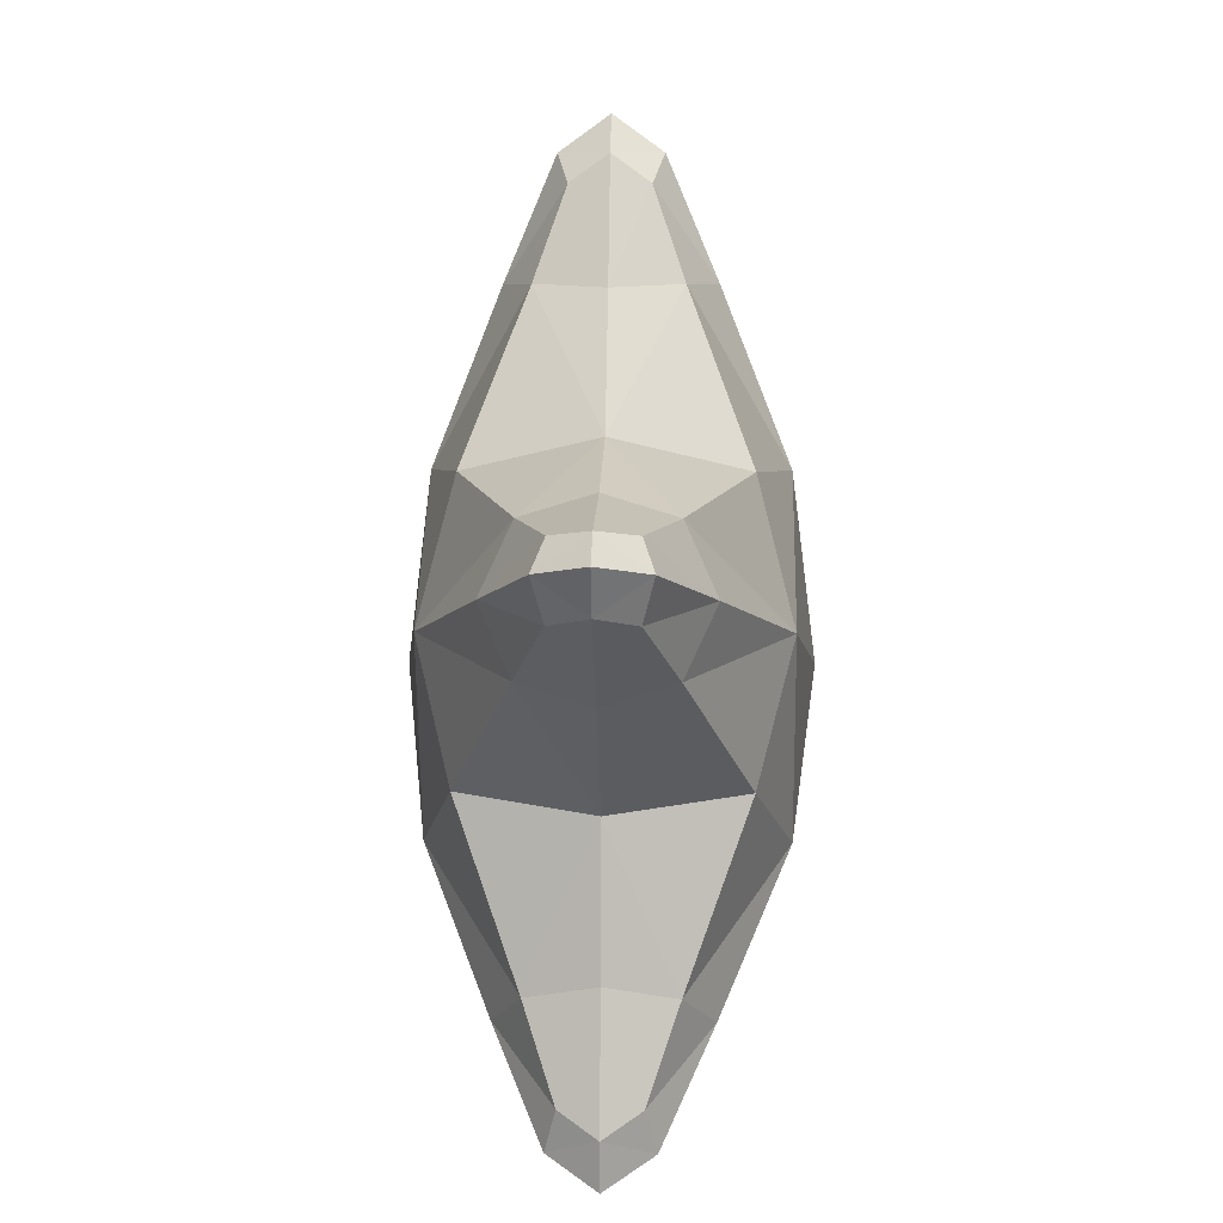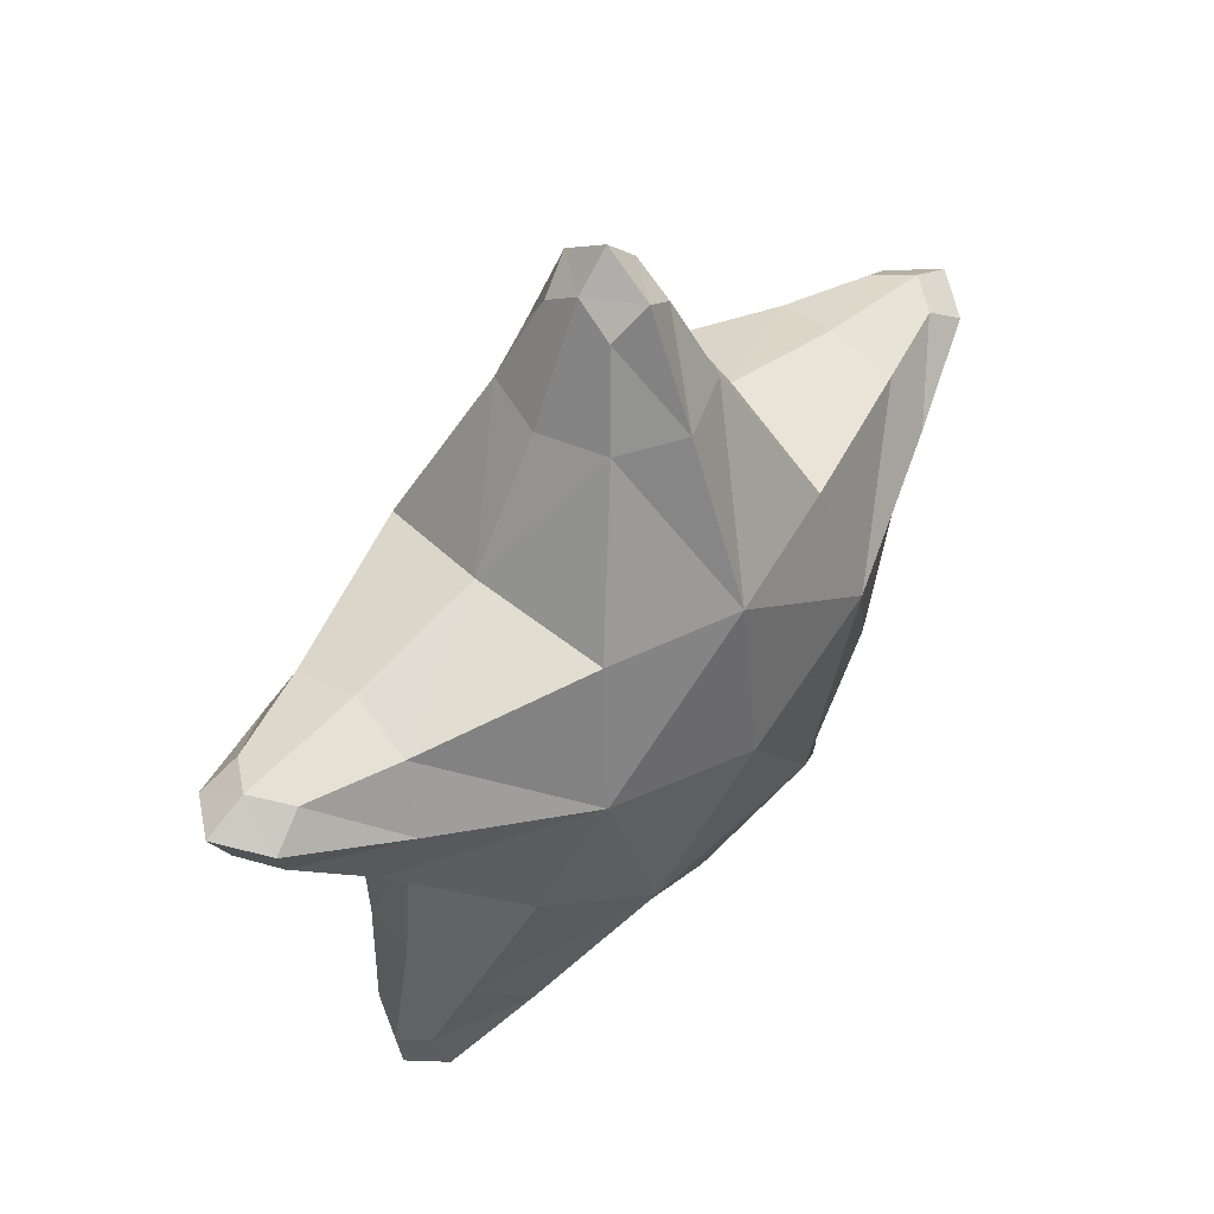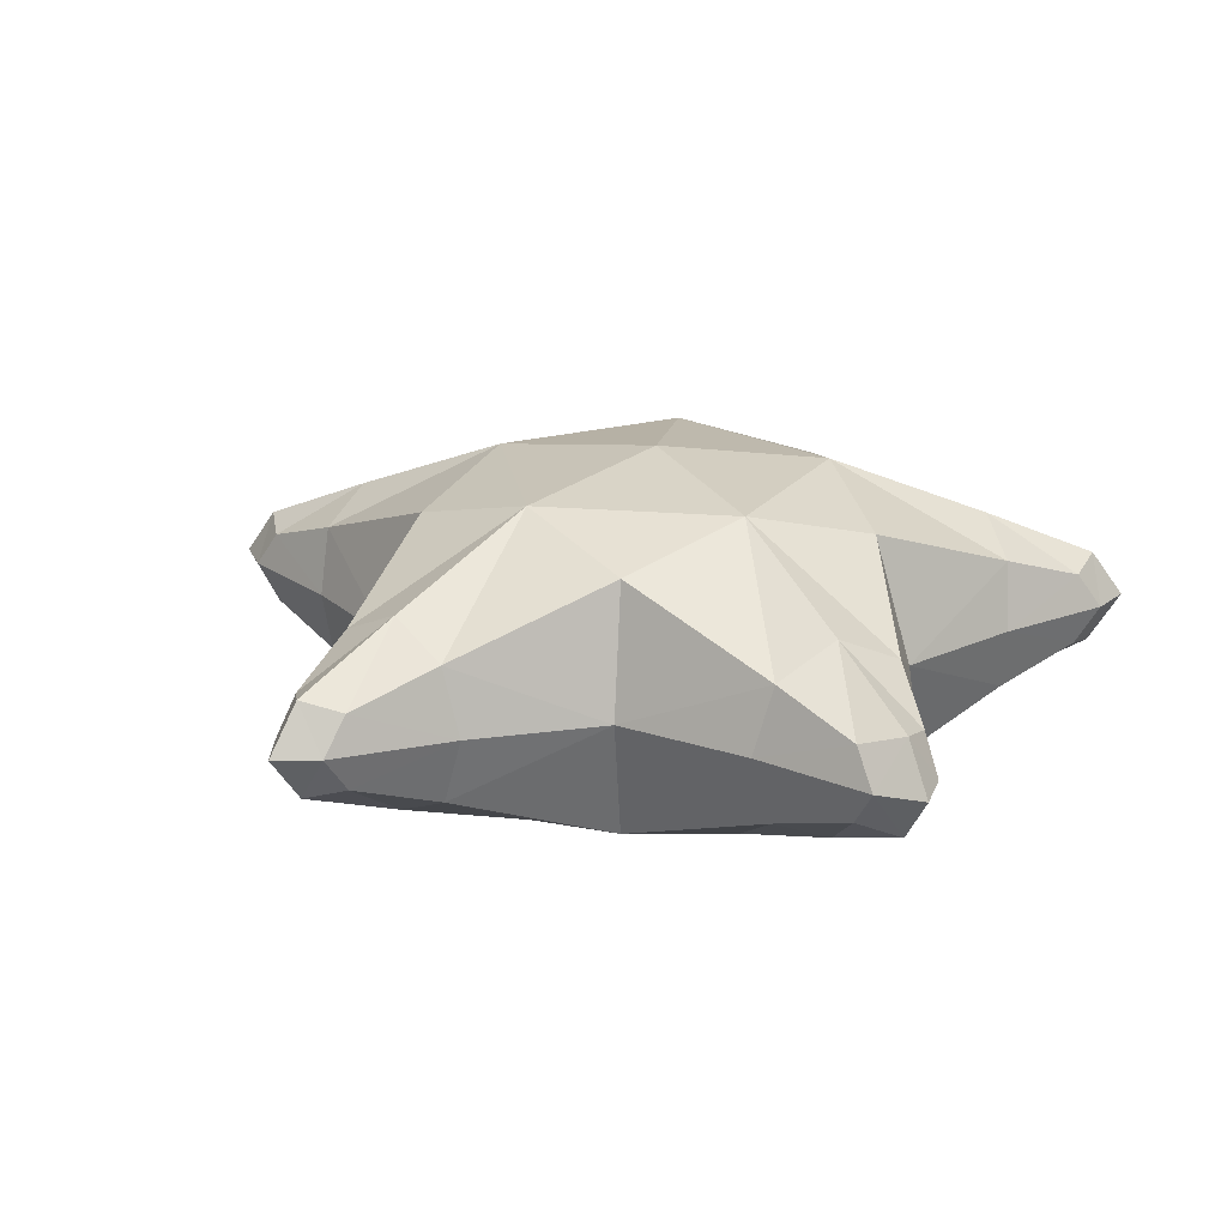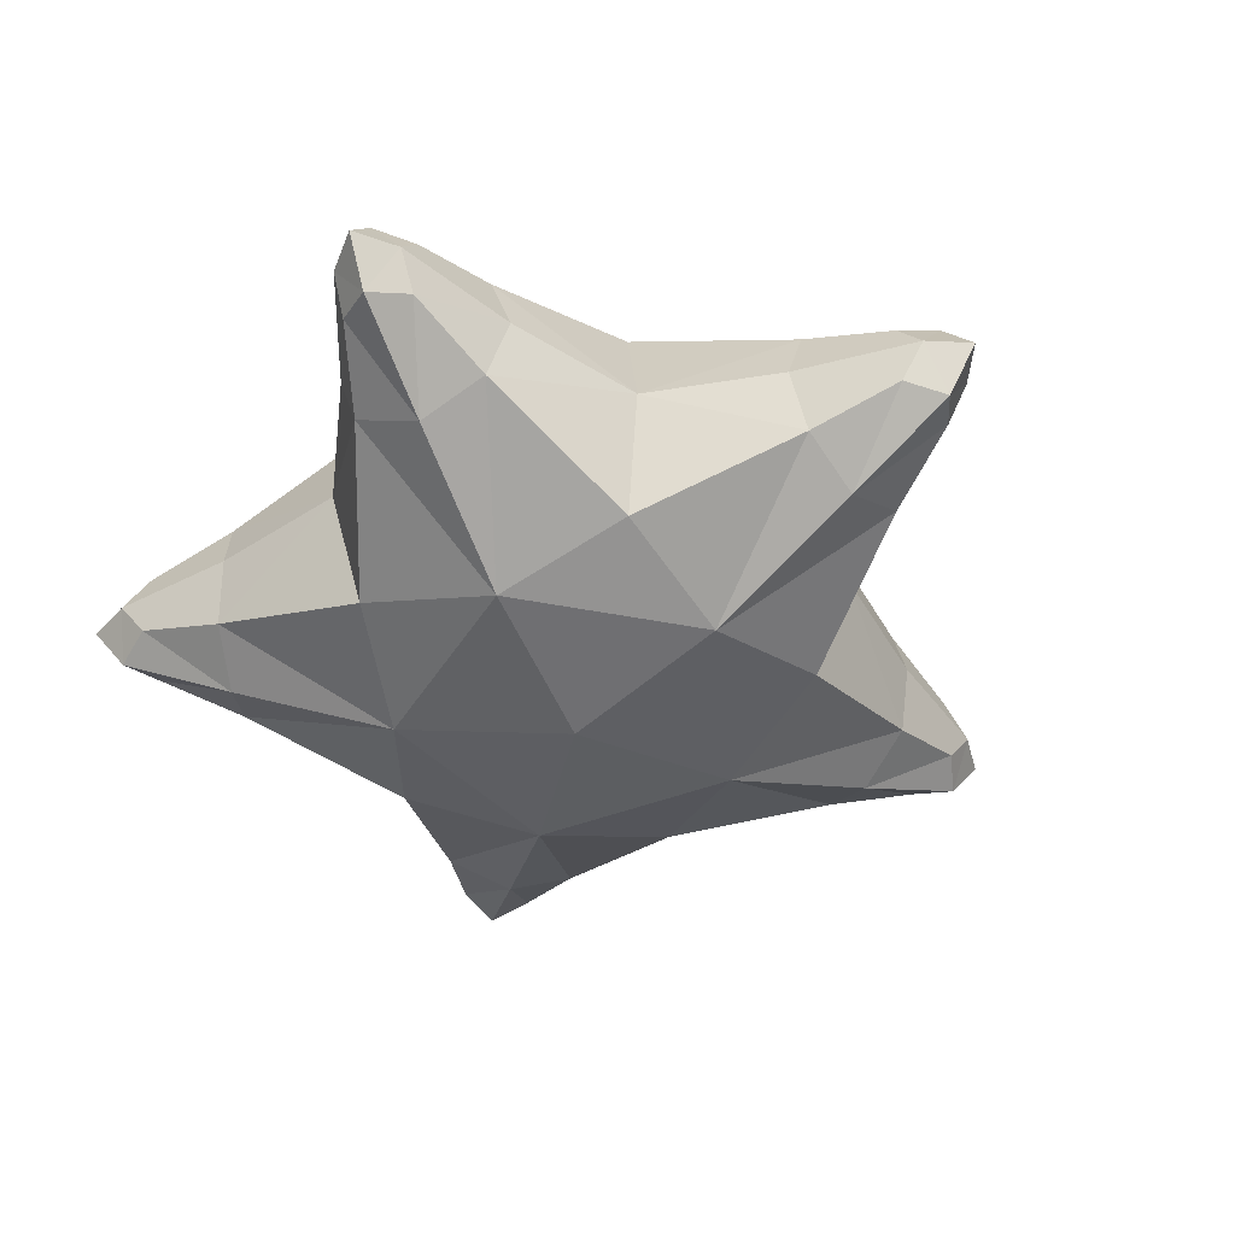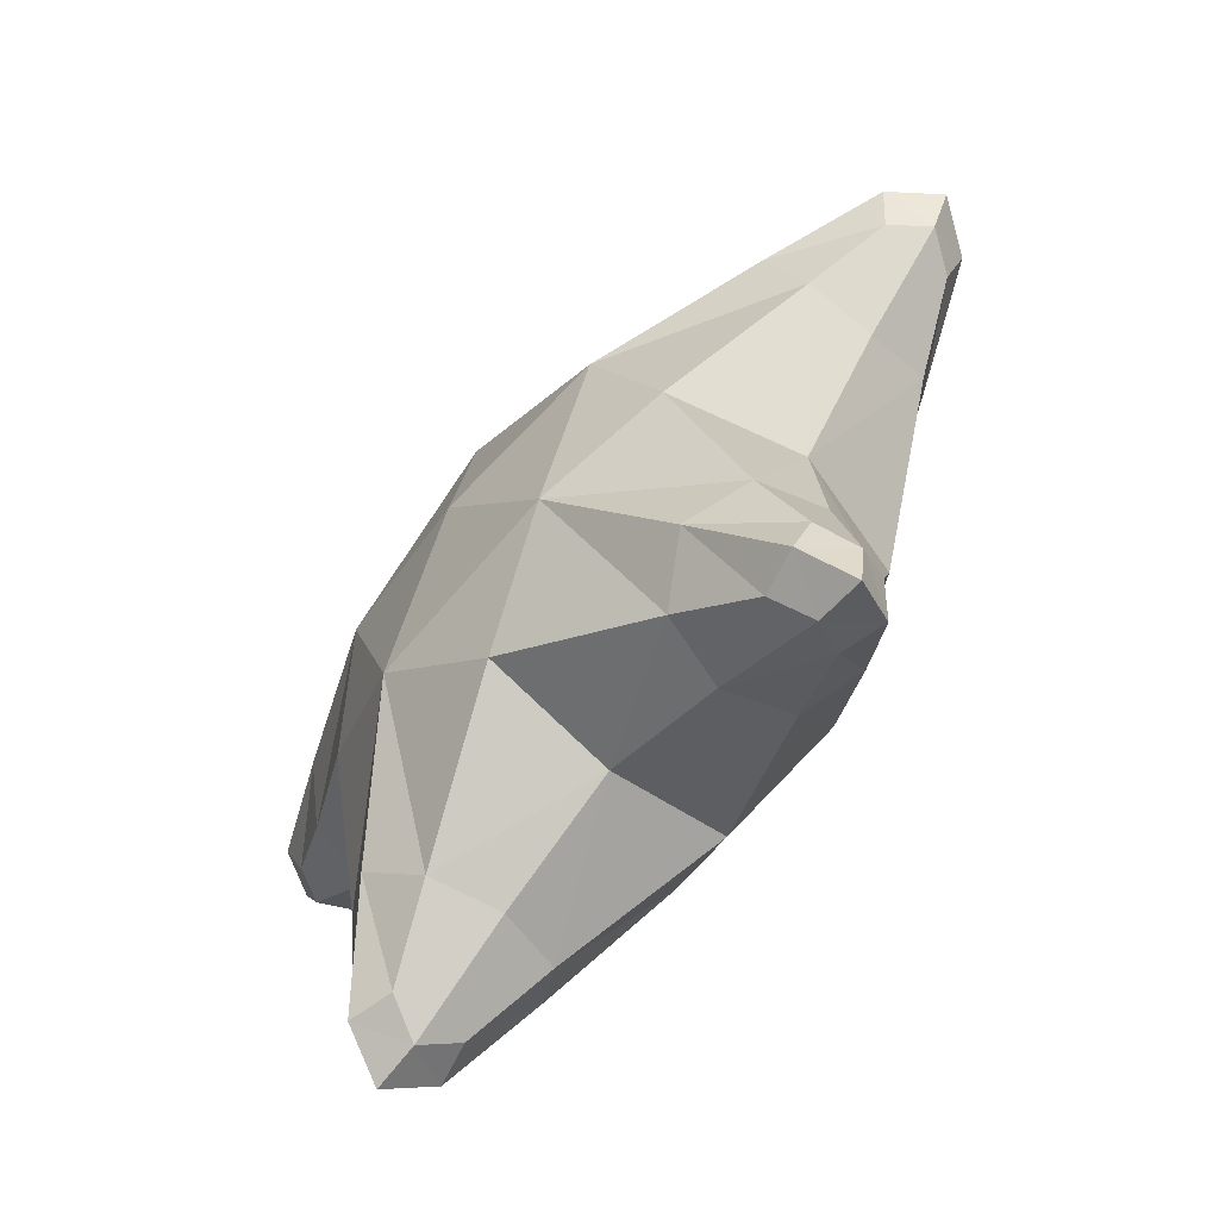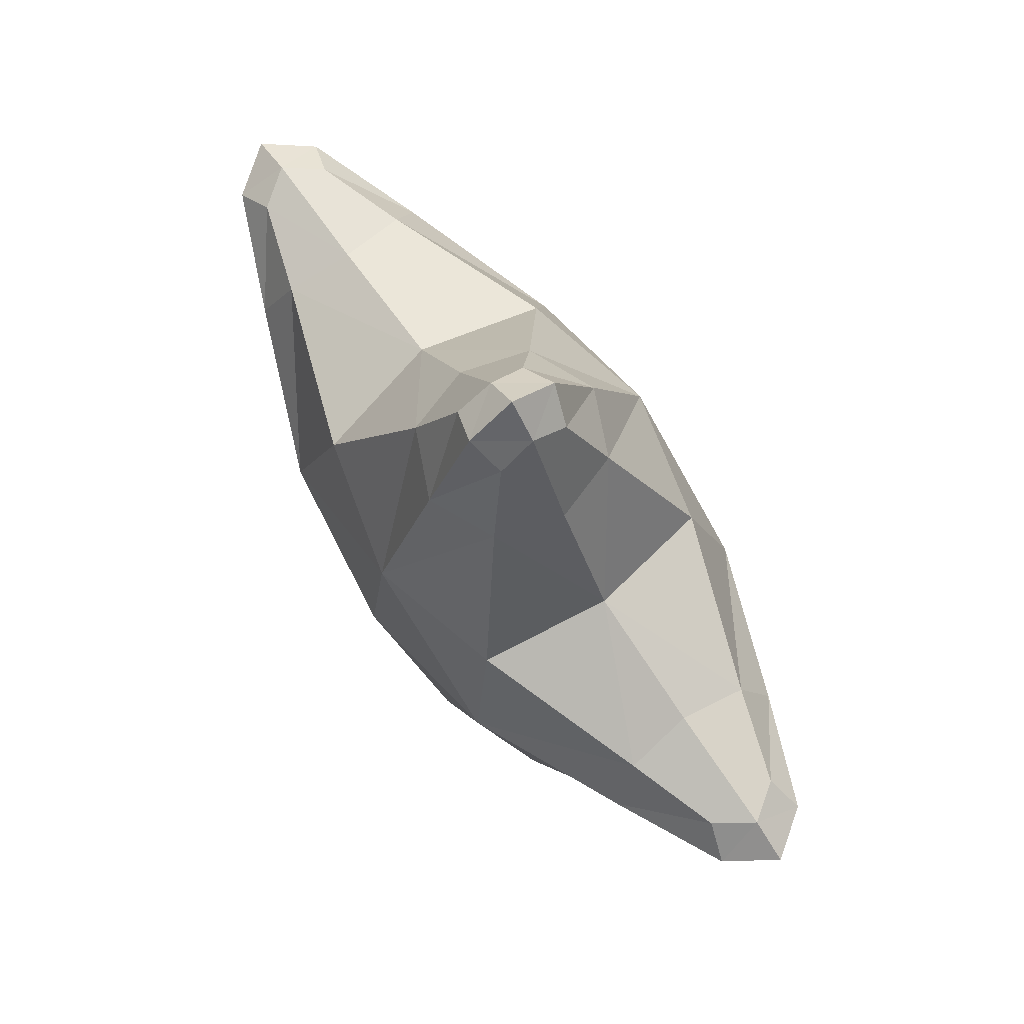
<metadata>
{"format":"obj","ext":"obj","renderer":"f3d","projection":"perspective","resolution":1024,"background":"white","views":[{"elev":8.7,"azim":-88.1,"up":"+Y"},{"elev":49.7,"azim":-46.1,"up":"+Y"},{"elev":20.5,"azim":-63.3,"up":"+Z"},{"elev":-46.0,"azim":59.5,"up":"+Z"},{"elev":-66.0,"azim":50.0,"up":"+Y"},{"elev":77.1,"azim":-125.2,"up":"+Y"}]}
</metadata>
<code>
o Special_Star_Cylinder.017
v -0.2705 -0.225 0
v -0.3511 0.02298 0
v 0 0.3402 0.09652
v 0 0 0.1838
v 0.3511 0.02298 0
v 0.2 -0.2752 0.09652
v 0 0 -0.1838
v 0 0.4899 0
v -0.08664 0.341 0
v 0.08664 0.341 0
v 0 0.3402 -0.09652
v -0.4659 0.1514 0
v -0.2976 0.1878 0
v -0.3235 0.1051 -0.09652
v -0.3235 0.1051 0.09652
v 0.4659 0.1514 0
v 0.3235 0.1051 -0.09652
v 0.3235 0.1051 0.09652
v 0.2976 0.1878 0
v 0.288 -0.3963 0
v 0.2705 -0.225 0
v 0.1304 -0.3268 0
v 0.2 -0.2752 -0.09652
v -0.288 -0.3963 0
v -0.2 -0.2752 0.09652
v -0.1304 -0.3268 0
v -0.2 -0.2752 -0.09652
v -0.1029 -0.1417 -0.162
v -0.1029 -0.1417 0.162
v 0 -0.2713 0
v -0.258 -0.08384 0
v -0.1665 0.05411 -0.162
v -0.1665 0.05411 0.162
v -0.1595 0.2195 0
v 0 0.1751 -0.162
v 0 0.1751 0.162
v 0.1595 0.2195 0
v 0.1665 0.05411 -0.162
v 0.1665 0.05411 0.162
v 0.258 -0.08384 0
v 0.1029 -0.1417 -0.162
v 0.1029 -0.1417 0.162
v -0.03352 0.4557 0
v 0 0.4557 -0.04768
v 0 0.4557 0.04768
v 0.03352 0.4557 0
v 0.06544 0.3434 0.06697
v -0.06544 0.3434 0.06697
v -0.06544 0.3434 -0.06697
v 0.06544 0.3434 -0.06697
v -0.4438 0.109 0
v -0.4334 0.1408 -0.04768
v -0.4334 0.1408 0.04768
v -0.4231 0.1727 0
v -0.3468 0.04389 0.06697
v -0.3468 0.04389 -0.06697
v -0.3064 0.1684 -0.06697
v -0.3064 0.1684 0.06697
v 0.4231 0.1727 0
v 0.4334 0.1408 -0.04768
v 0.4334 0.1408 0.04768
v 0.4438 0.109 0
v 0.3468 0.04389 -0.06697
v 0.3468 0.04389 0.06697
v 0.3064 0.1684 -0.06697
v 0.3064 0.1684 0.06697
v 0.2408 -0.3884 0
v 0.295 -0.349 0
v 0.2679 -0.3687 -0.04768
v 0.2679 -0.3687 0.04768
v 0.1489 -0.3163 0.06697
v 0.2548 -0.2394 0.06697
v 0.2548 -0.2394 -0.06697
v 0.1489 -0.3163 -0.06697
v -0.2679 -0.3687 -0.04768
v -0.2679 -0.3687 0.04768
v -0.2408 -0.3884 0
v -0.295 -0.349 0
v -0.2548 -0.2394 -0.06697
v -0.2548 -0.2394 0.06697
v -0.1489 -0.3163 0.06697
v -0.1489 -0.3163 -0.06697
v 0 -0.2321 -0.1272
v 0 -0.2321 0.1272
v -0.2208 -0.07173 -0.1272
v -0.2208 -0.07173 0.1272
v -0.1364 0.1878 -0.1272
v -0.1364 0.1878 0.1272
v 0.1364 0.1878 -0.1272
v 0.1364 0.1878 0.1272
v 0.2208 -0.07173 -0.1272
v 0.2208 -0.07173 0.1272
v -0.03484 0.4292 0.03688
v -0.03484 0.4292 -0.03688
v 0.03484 0.4292 -0.03688
v 0.03484 0.4292 0.03688
v -0.4189 0.09948 0.03688
v -0.4189 0.09948 -0.03688
v -0.3974 0.1658 -0.03688
v -0.3974 0.1658 0.03688
v 0.3974 0.1658 0.03688
v 0.3974 0.1658 -0.03688
v 0.4189 0.09948 -0.03688
v 0.4189 0.09948 0.03688
v 0.2241 -0.3677 -0.03688
v 0.2241 -0.3677 0.03688
v 0.2804 -0.3267 0.03688
v 0.2804 -0.3267 -0.03688
v -0.2241 -0.3677 -0.03688
v -0.2804 -0.3267 -0.03688
v -0.2804 -0.3267 0.03688
v -0.2241 -0.3677 0.03688
f 80 31 1
f 31 79 1
f 1 110 78
f 1 111 80
f 56 31 2
f 31 55 2
f 2 97 51
f 2 98 56
f 48 36 3
f 36 47 3
f 3 96 45
f 3 93 48
f 33 29 4
f 29 42 4
f 42 39 4
f 39 36 4
f 36 33 4
f 64 40 5
f 40 63 5
f 5 103 62
f 5 104 64
f 72 42 6
f 42 71 6
f 6 106 70
f 6 107 72
f 41 28 7
f 28 32 7
f 32 35 7
f 35 38 7
f 38 41 7
f 44 43 8
f 43 45 8
f 45 46 8
f 46 44 8
f 49 34 9
f 34 48 9
f 9 93 43
f 9 94 49
f 47 37 10
f 37 50 10
f 10 95 46
f 10 96 47
f 50 35 11
f 35 49 11
f 11 94 44
f 11 95 50
f 52 51 12
f 51 53 12
f 53 54 12
f 54 52 12
f 58 34 13
f 34 57 13
f 13 99 54
f 13 100 58
f 57 32 14
f 32 56 14
f 14 98 52
f 14 99 57
f 55 33 15
f 33 58 15
f 15 100 53
f 15 97 55
f 60 59 16
f 59 61 16
f 61 62 16
f 62 60 16
f 63 38 17
f 38 65 17
f 17 102 60
f 17 103 63
f 66 39 18
f 39 64 18
f 18 104 61
f 18 101 66
f 65 37 19
f 37 66 19
f 19 101 59
f 19 102 65
f 69 68 20
f 68 70 20
f 70 67 20
f 67 69 20
f 73 40 21
f 40 72 21
f 21 107 68
f 21 108 73
f 71 30 22
f 30 74 22
f 22 105 67
f 22 106 71
f 74 41 23
f 41 73 23
f 23 108 69
f 23 105 74
f 75 77 24
f 77 76 24
f 76 78 24
f 78 75 24
f 81 29 25
f 29 80 25
f 25 111 76
f 25 112 81
f 82 30 26
f 30 81 26
f 26 112 77
f 26 109 82
f 79 28 27
f 28 82 27
f 27 109 75
f 27 110 79
f 80 86 31
f 31 85 79
f 1 79 110
f 1 78 111
f 56 85 31
f 31 86 55
f 2 55 97
f 2 51 98
f 48 88 36
f 36 90 47
f 3 47 96
f 3 45 93
f 33 86 29
f 29 84 42
f 42 92 39
f 39 90 36
f 36 88 33
f 64 92 40
f 40 91 63
f 5 63 103
f 5 62 104
f 72 92 42
f 42 84 71
f 6 71 106
f 6 70 107
f 41 83 28
f 28 85 32
f 32 87 35
f 35 89 38
f 38 91 41
f 44 94 43
f 43 93 45
f 45 96 46
f 46 95 44
f 49 87 34
f 34 88 48
f 9 48 93
f 9 43 94
f 47 90 37
f 37 89 50
f 10 50 95
f 10 46 96
f 50 89 35
f 35 87 49
f 11 49 94
f 11 44 95
f 52 98 51
f 51 97 53
f 53 100 54
f 54 99 52
f 58 88 34
f 34 87 57
f 13 57 99
f 13 54 100
f 57 87 32
f 32 85 56
f 14 56 98
f 14 52 99
f 55 86 33
f 33 88 58
f 15 58 100
f 15 53 97
f 60 102 59
f 59 101 61
f 61 104 62
f 62 103 60
f 63 91 38
f 38 89 65
f 17 65 102
f 17 60 103
f 66 90 39
f 39 92 64
f 18 64 104
f 18 61 101
f 65 89 37
f 37 90 66
f 19 66 101
f 19 59 102
f 69 108 68
f 68 107 70
f 70 106 67
f 67 105 69
f 73 91 40
f 40 92 72
f 21 72 107
f 21 68 108
f 71 84 30
f 30 83 74
f 22 74 105
f 22 67 106
f 74 83 41
f 41 91 73
f 23 73 108
f 23 69 105
f 75 109 77
f 77 112 76
f 76 111 78
f 78 110 75
f 81 84 29
f 29 86 80
f 25 80 111
f 25 76 112
f 82 83 30
f 30 84 81
f 26 81 112
f 26 77 109
f 79 85 28
f 28 83 82
f 27 82 109
f 27 75 110

</code>
